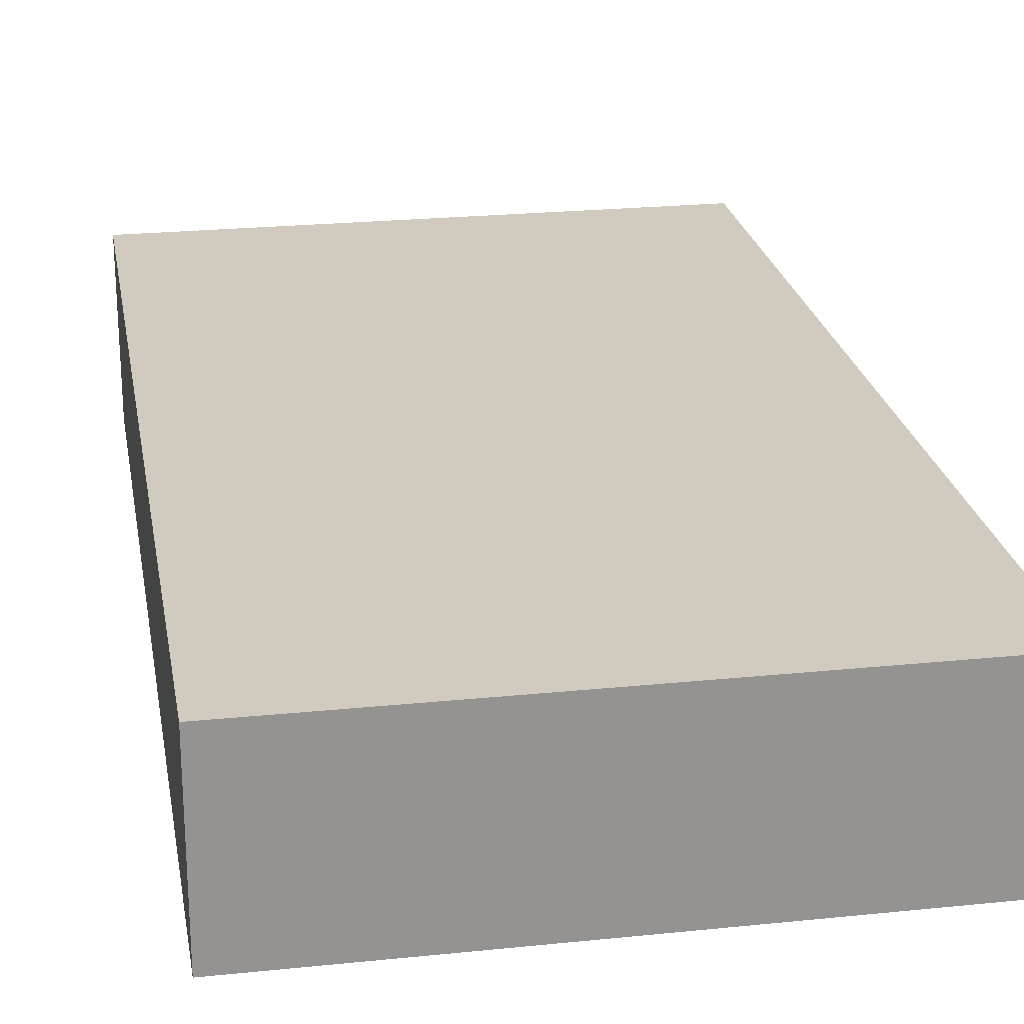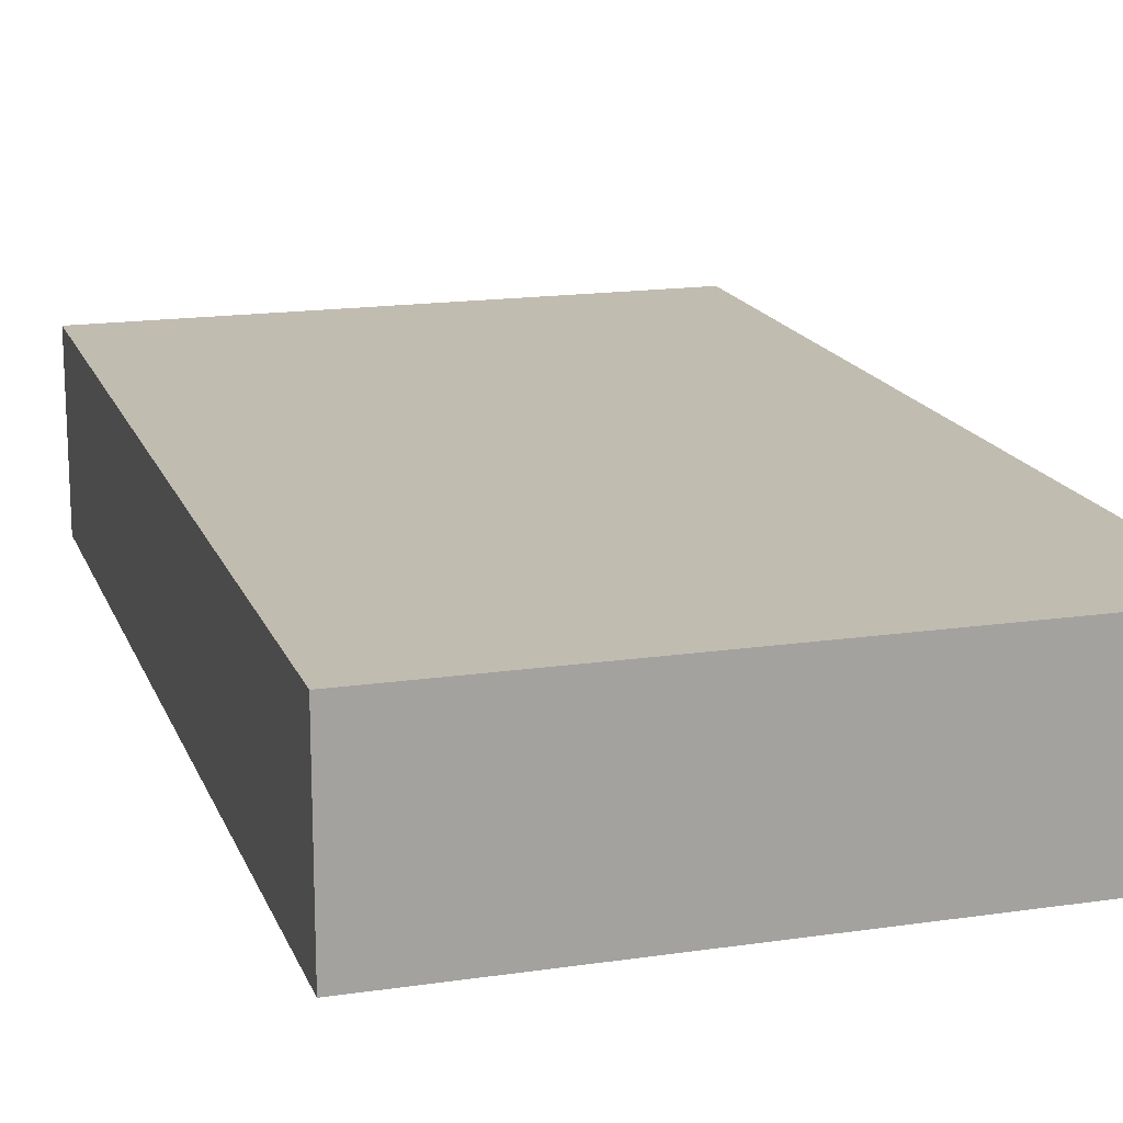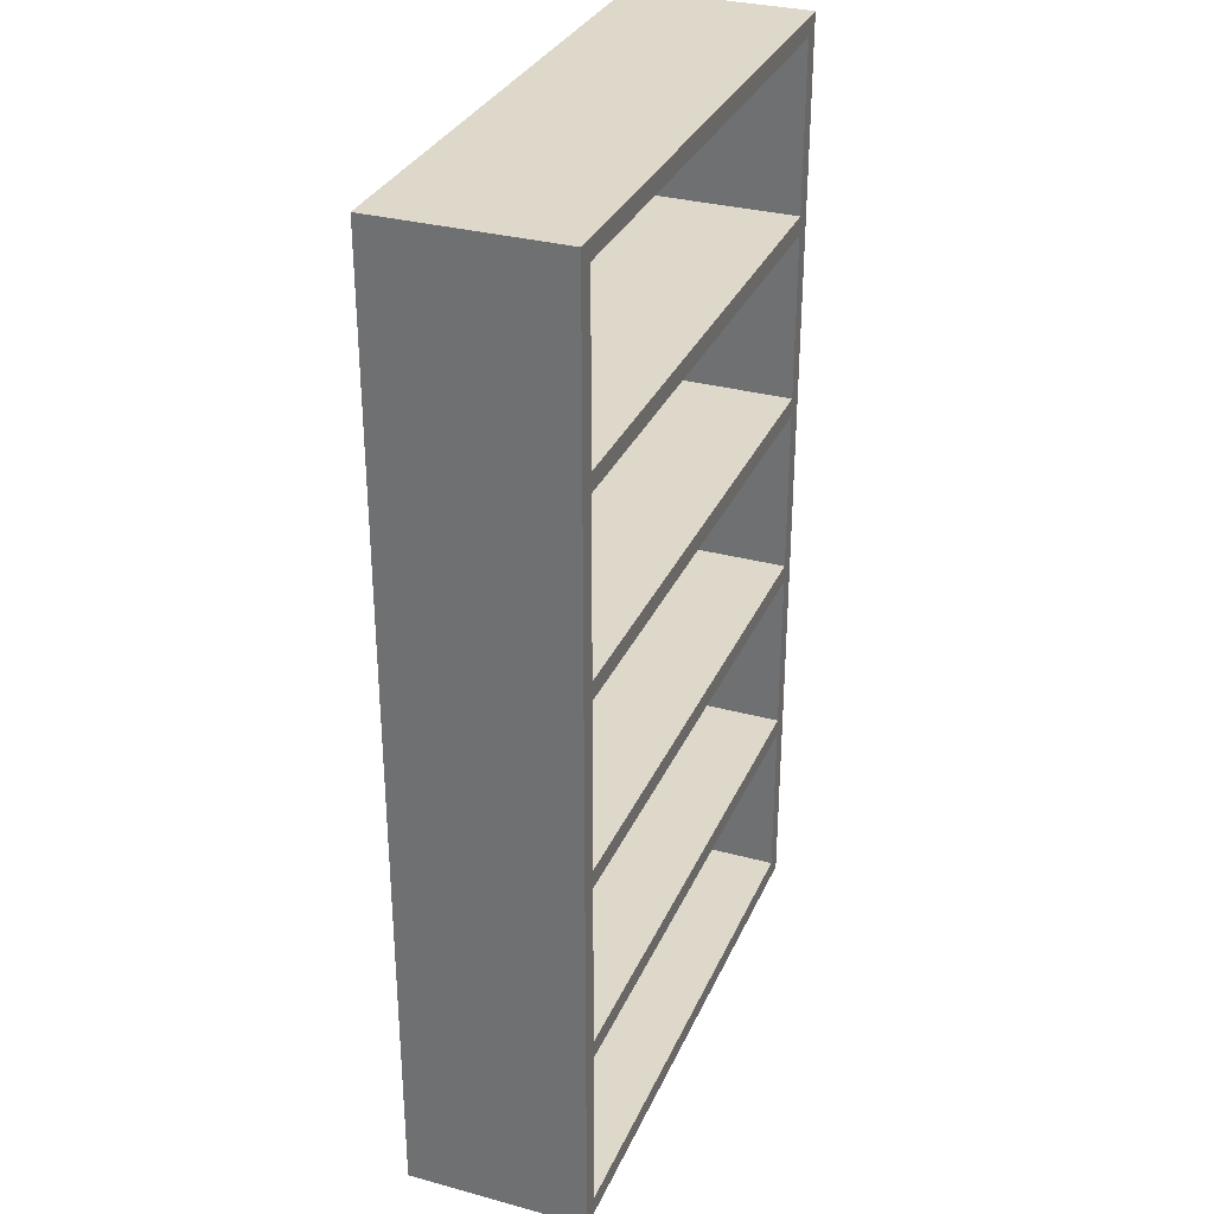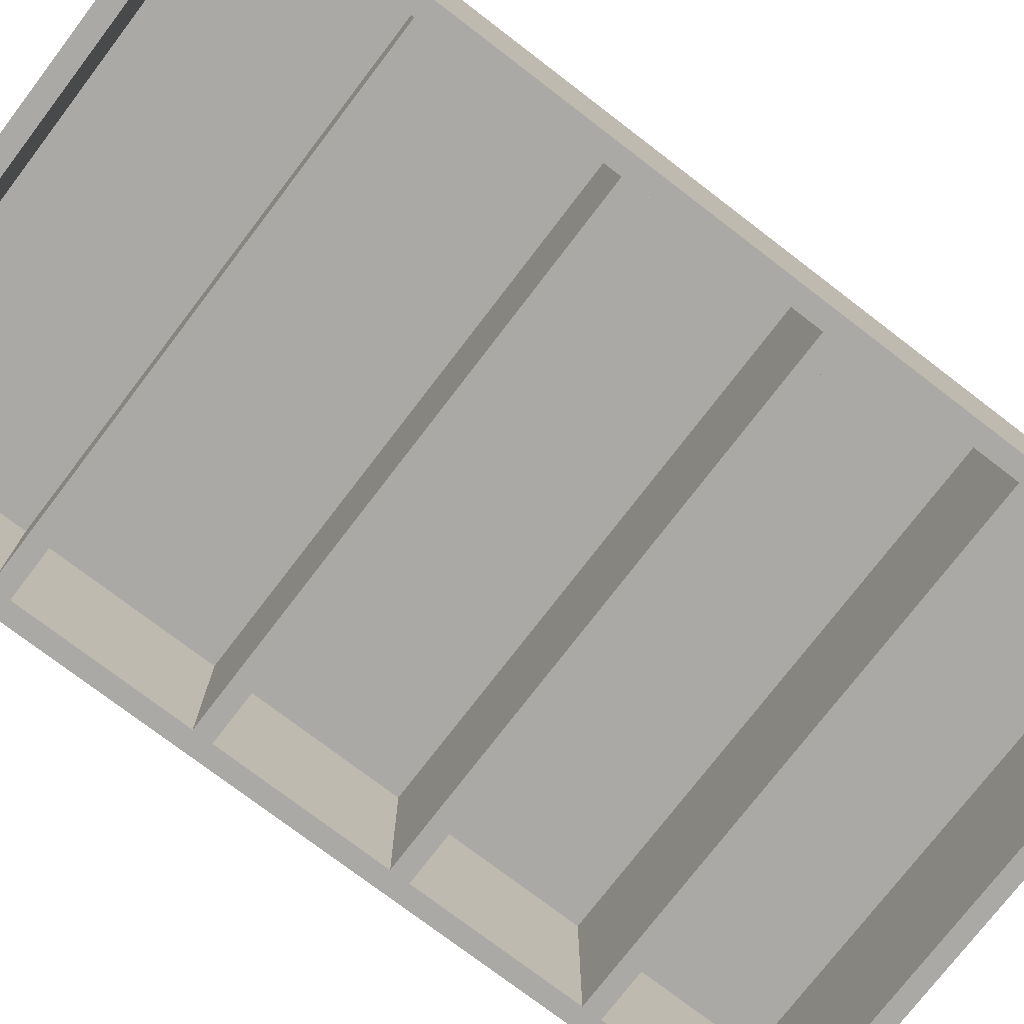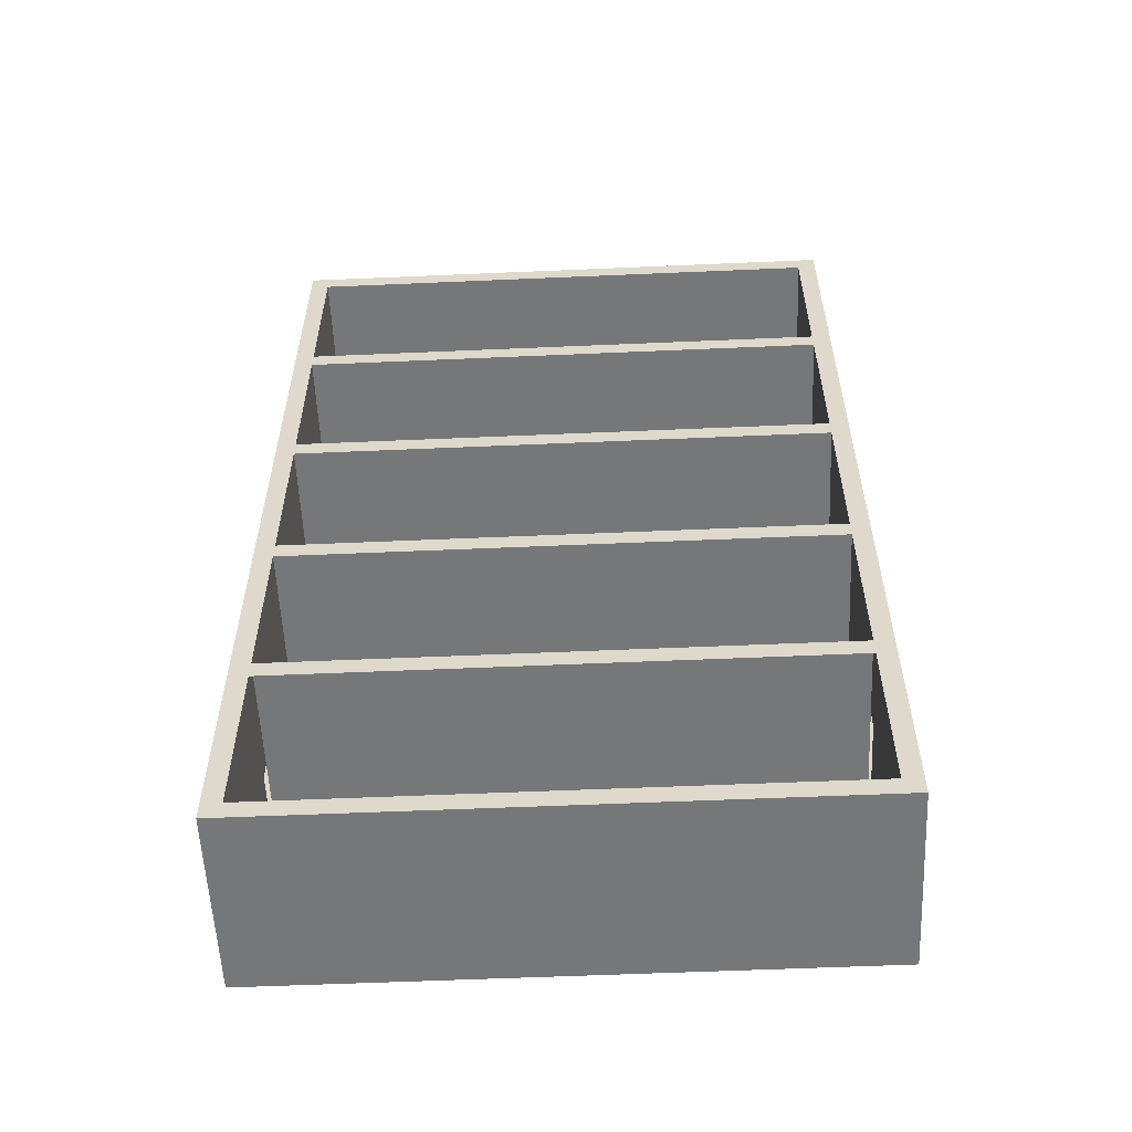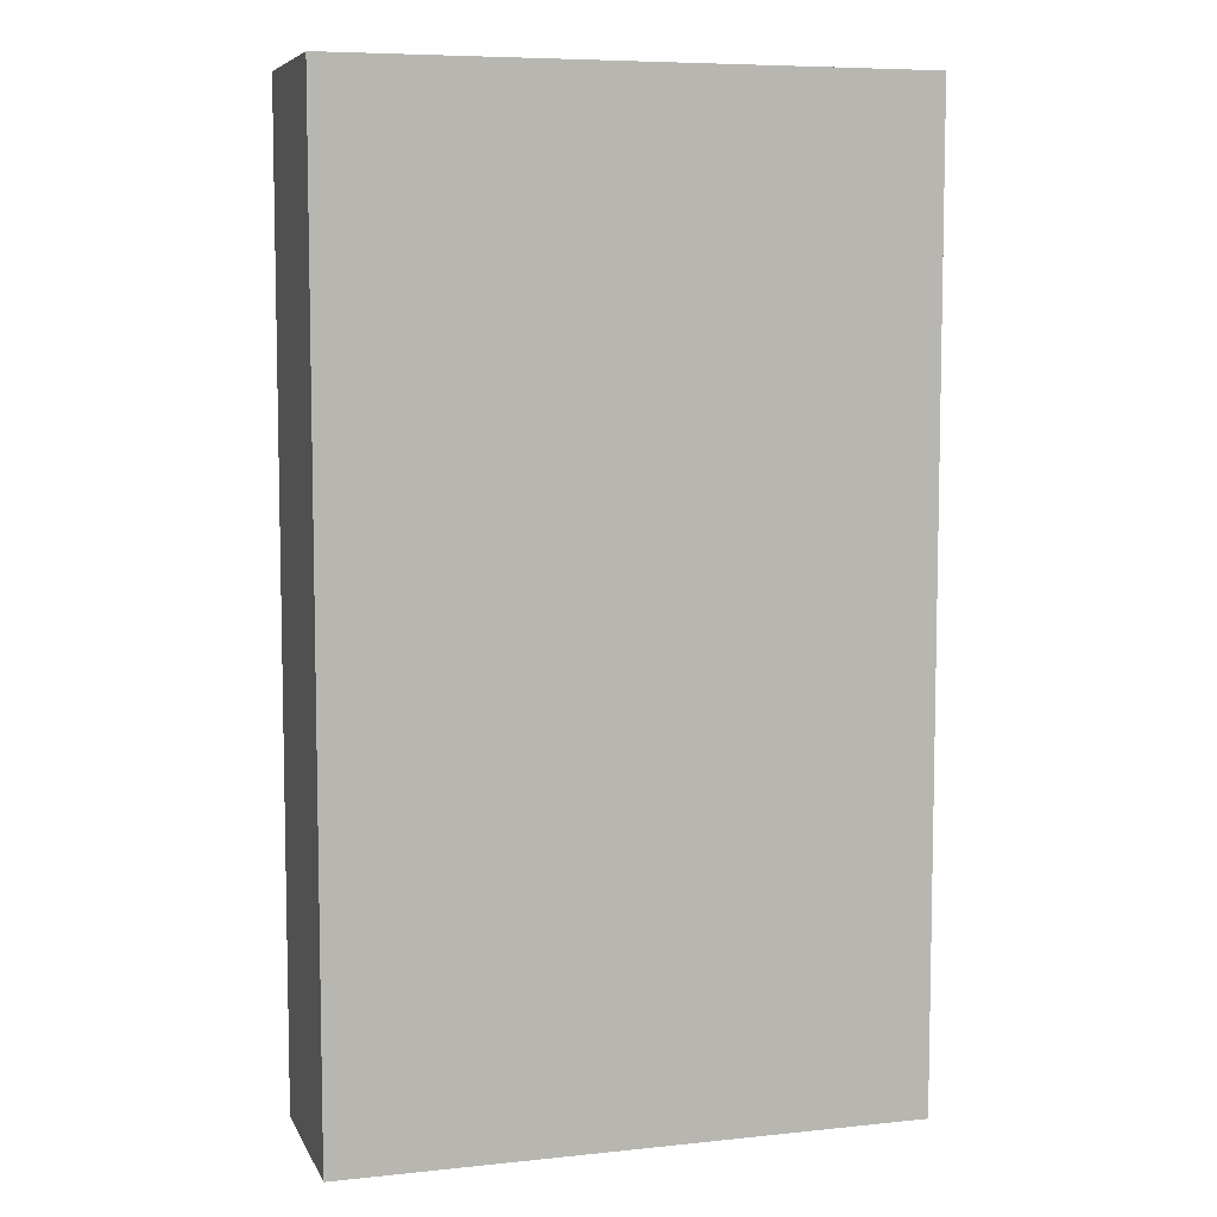
<metadata>
{"format":"obj","ext":"obj","renderer":"f3d","projection":"perspective","resolution":1024,"background":"white","views":[{"elev":23.5,"azim":170.2,"up":"+Z"},{"elev":16.6,"azim":-16.7,"up":"+Z"},{"elev":31.6,"azim":111.0,"up":"+Y"},{"elev":-75.6,"azim":-127.4,"up":"+Z"},{"elev":-57.0,"azim":-177.4,"up":"+Y"},{"elev":7.2,"azim":-16.7,"up":"+Y"}]}
</metadata>
<code>
v 0.252 0.4245 -0.07258
v -0.252 0.4245 0.08627
v -0.252 0.4245 -0.07258
v 0.252 0.4245 0.08627
v -0.252 -0.4245 -0.07258
v -0.2355 0.4081 -0.07258
v 0.252 -0.4245 0.08627
v -0.252 -0.4245 0.08627
v -0.2355 -0.4081 -0.07258
v -0.2355 0.258 -0.07258
v 0.2355 0.4081 -0.07258
v 0.252 -0.4245 -0.07258
v 0.2355 -0.4081 -0.07258
v -0.2355 -0.258 -0.07258
v -0.2355 0.2416 -0.07258
v -0.2355 0.258 0.06984
v 0.2355 0.258 -0.07258
v 0.2355 0.4081 0.06984
v -0.2355 -0.4081 0.06984
v -0.2355 -0.2416 -0.07258
v -0.2355 0.09147 -0.07258
v -0.2355 0.4081 0.06984
v 0.2355 0.2416 -0.07258
v 0.2355 -0.258 -0.07258
v 0.2355 -0.4081 0.06984
v -0.2355 -0.258 0.06984
v 0.2355 -0.2416 -0.07258
v -0.2355 -0.09147 -0.07258
v -0.2355 0.07504 -0.07258
v -0.2355 0.09147 0.06984
v 0.2355 0.258 0.06984
v 0.2355 0.09147 -0.07258
v 0.2355 -0.258 0.06984
v -0.2355 -0.2416 0.06984
v -0.2355 -0.07504 -0.07258
v -0.2355 0.2416 0.06984
v 0.2355 0.2416 0.06984
v 0.2355 0.07504 -0.07258
v 0.2355 -0.09147 -0.07258
v 0.2355 -0.2416 0.06984
v -0.2355 -0.09147 0.06984
v 0.2355 -0.07504 -0.07258
v -0.2355 -0.07504 0.06984
v 0.2355 0.09147 0.06984
v 0.2355 -0.09147 0.06984
v -0.2355 0.07504 0.06984
v 0.2355 0.07504 0.06984
v 0.2355 -0.07504 0.06984
g mesh1_mesh1-geometry
f 1 2 3
f 2 1 4
f 2 5 3
f 3 6 1
f 1 7 4
f 7 2 4
f 5 2 8
f 5 9 3
f 3 10 6
f 11 1 6
f 7 1 12
f 2 7 8
f 12 8 5
f 9 5 13
f 3 9 14
f 3 15 10
f 16 6 10
f 17 1 11
f 6 18 11
f 13 12 1
f 8 12 7
f 12 13 5
f 13 19 9
f 19 14 9
f 3 14 20
f 3 21 15
f 10 15 17
f 6 16 22
f 17 16 10
f 23 1 17
f 18 17 11
f 18 6 22
f 13 1 24
f 19 13 25
f 14 19 26
f 20 14 27
f 3 20 28
f 3 29 21
f 30 15 21
f 23 17 15
f 16 18 22
f 16 17 31
f 32 1 23
f 17 18 31
f 24 1 27
f 33 13 24
f 13 33 25
f 33 19 25
f 19 33 26
f 24 27 14
f 27 34 20
f 34 28 20
f 3 28 35
f 3 35 29
f 21 29 32
f 15 30 36
f 32 30 21
f 15 37 23
f 18 16 31
f 38 1 32
f 37 32 23
f 27 1 39
f 34 27 40
f 28 34 41
f 35 28 42
f 43 29 35
f 38 32 29
f 30 37 36
f 37 15 36
f 30 32 44
f 42 1 38
f 32 37 44
f 39 1 42
f 45 27 39
f 27 45 40
f 45 34 40
f 34 45 41
f 45 28 41
f 39 42 28
f 42 43 35
f 29 43 46
f 29 47 38
f 37 30 44
f 47 42 38
f 28 45 39
f 43 42 48
f 43 47 46
f 47 29 46
f 42 47 48
f 47 43 48
g mesh1_mesh1-geometry
f 3 2 1
f 4 1 2
f 3 5 2
f 1 6 3
f 4 7 1
f 4 2 7
f 8 2 5
f 3 9 5
f 6 10 3
f 6 1 11
f 12 1 7
f 8 7 2
f 5 8 12
f 13 5 9
f 14 9 3
f 10 15 3
f 10 6 16
f 11 1 17
f 11 18 6
f 1 12 13
f 7 12 8
f 5 13 12
f 9 19 13
f 9 14 19
f 20 14 3
f 15 21 3
f 17 15 10
f 22 16 6
f 10 16 17
f 17 1 23
f 11 17 18
f 22 6 18
f 24 1 13
f 25 13 19
f 26 19 14
f 27 14 20
f 28 20 3
f 21 29 3
f 21 15 30
f 15 17 23
f 22 18 16
f 31 17 16
f 23 1 32
f 31 18 17
f 27 1 24
f 24 13 33
f 25 33 13
f 25 19 33
f 26 33 19
f 14 27 24
f 20 34 27
f 20 28 34
f 35 28 3
f 29 35 3
f 32 29 21
f 36 30 15
f 21 30 32
f 23 37 15
f 31 16 18
f 32 1 38
f 23 32 37
f 39 1 27
f 40 27 34
f 41 34 28
f 42 28 35
f 35 29 43
f 29 32 38
f 36 37 30
f 36 15 37
f 44 32 30
f 38 1 42
f 44 37 32
f 42 1 39
f 39 27 45
f 40 45 27
f 40 34 45
f 41 45 34
f 41 28 45
f 28 42 39
f 35 43 42
f 46 43 29
f 38 47 29
f 44 30 37
f 38 42 47
f 39 45 28
f 48 42 43
f 46 47 43
f 46 29 47
f 48 47 42
f 48 43 47

</code>
